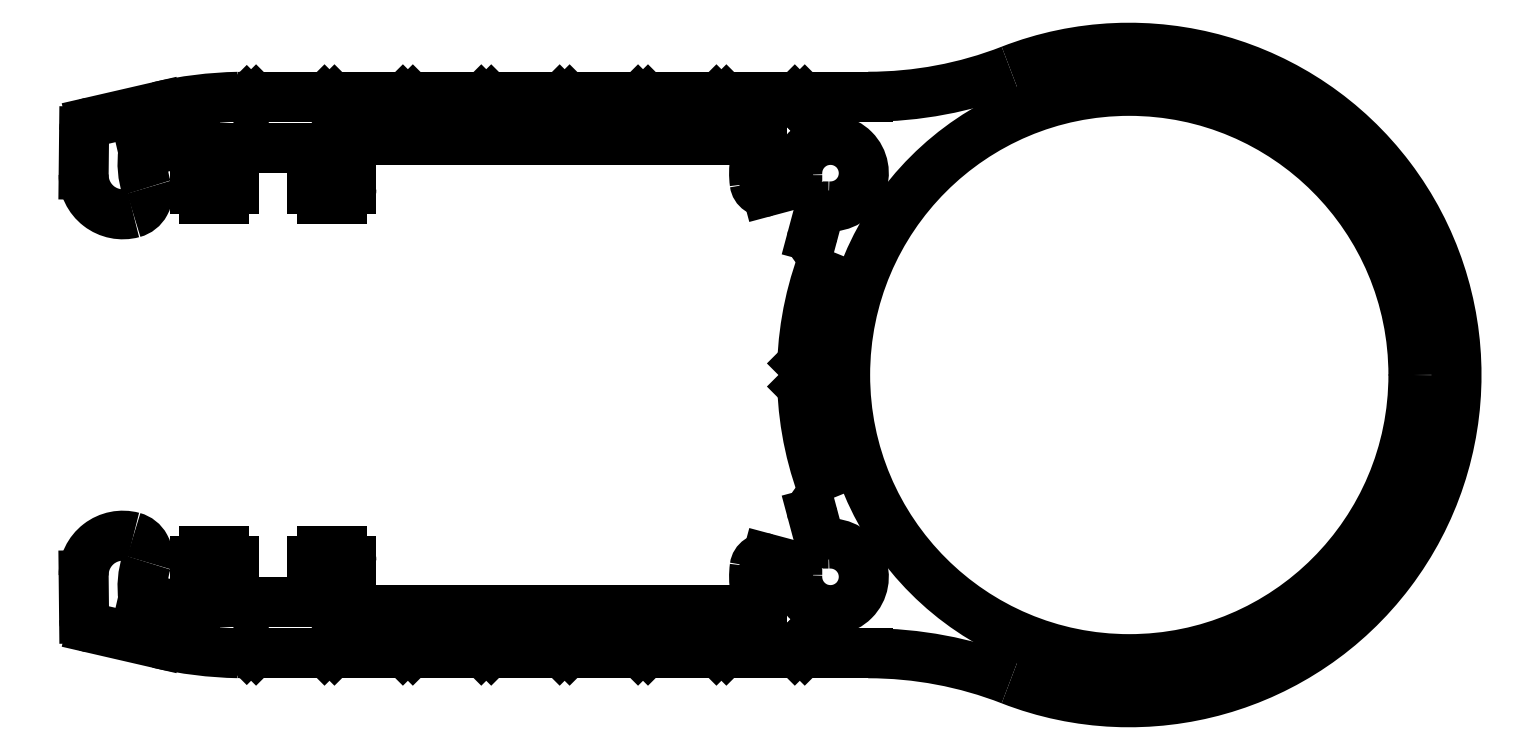
<metadata>
{"format":"dxf","ext":"dxf","renderer":"ezdxf+matplotlib","layout":"modelspace","background":"white","min_lineweight":24,"dpi":150}
</metadata>
<code>
0
SECTION
2
ENTITIES
0
ARC
8
0
10
1027
20
429.1
30
0
40
0.25
50
90
51
135
0
LINE
8
0
10
1027
20
429.3
30
0
11
1027
21
429.1
31
0
0
LINE
8
0
10
1028
20
429.3
30
0
11
1027
21
429.3
31
0
0
LINE
8
0
10
1027
20
429.1
30
0
11
1027
21
429.3
31
0
0
ARC
8
0
10
1028
20
429.1
30
0
40
0.25
50
45
51
90
0
ARC
8
0
10
1026
20
429.1
30
0
40
0.25
50
45
51
90
0
LINE
8
0
10
1029
20
429.1
30
0
11
1029
21
429.3
31
0
0
LINE
8
0
10
1026
20
429.3
30
0
11
1025
21
429.3
31
0
0
LINE
8
0
10
1029
20
429.3
30
0
11
1029
21
429.1
31
0
0
ARC
8
0
10
1025
20
429.1
30
0
40
0.25
50
90
51
135
0
ARC
8
0
10
1029
20
429.1
30
0
40
0.25
50
90
51
135
0
LINE
8
0
10
1025
20
429.3
30
0
11
1025
21
429.1
31
0
0
LINE
8
0
10
1030
20
429.3
30
0
11
1029
21
429.3
31
0
0
LINE
8
0
10
1025
20
429.1
30
0
11
1025
21
429.3
31
0
0
ARC
8
0
10
1030
20
439.3
30
0
40
10
50
270
51
291.3
0
ARC
8
0
10
1024
20
429.1
30
0
40
0.25
50
45
51
90
0
ARC
8
0
10
1037
20
422.2
30
0
40
8.35
50
248.7
51
111.3
0
LINE
8
0
10
1024
20
429.3
30
0
11
1023
21
429.3
31
0
0
ARC
8
0
10
1030
20
405.1
30
0
40
10
50
68.73
51
90
0
ARC
8
0
10
1023
20
429.1
30
0
40
0.25
50
90
51
135
0
LINE
8
0
10
1029
20
415.1
30
0
11
1030
21
415.1
31
0
0
LINE
8
0
10
1023
20
429.3
30
0
11
1023
21
429.1
31
0
0
ARC
8
0
10
1029
20
415.4
30
0
40
0.25
50
225
51
270
0
LINE
8
0
10
1023
20
429.1
30
0
11
1023
21
429.3
31
0
0
LINE
8
0
10
1029
20
415.3
30
0
11
1029
21
415.2
31
0
0
ARC
8
0
10
1022
20
429.1
30
0
40
0.25
50
45
51
90
0
LINE
8
0
10
1029
20
415.2
30
0
11
1029
21
415.3
31
0
0
LINE
8
0
10
1022
20
429.3
30
0
11
1021
21
429.3
31
0
0
ARC
8
0
10
1028
20
415.4
30
0
40
0.25
50
270
51
315
0
ARC
8
0
10
1021
20
429.1
30
0
40
0.25
50
90
51
135
0
LINE
8
0
10
1027
20
415.1
30
0
11
1028
21
415.1
31
0
0
LINE
8
0
10
1021
20
429.3
30
0
11
1021
21
429.1
31
0
0
ARC
8
0
10
1027
20
415.4
30
0
40
0.25
50
225
51
270
0
LINE
8
0
10
1021
20
429.1
30
0
11
1021
21
429.3
31
0
0
LINE
8
0
10
1027
20
415.3
30
0
11
1027
21
415.2
31
0
0
ARC
8
0
10
1020
20
429.1
30
0
40
0.25
50
45
51
90
0
LINE
8
0
10
1027
20
415.2
30
0
11
1027
21
415.3
31
0
0
LINE
8
0
10
1020
20
429.3
30
0
11
1019
21
429.3
31
0
0
ARC
8
0
10
1026
20
415.4
30
0
40
0.25
50
270
51
315
0
ARC
8
0
10
1019
20
429.1
30
0
40
0.25
50
90
51
135
0
LINE
8
0
10
1025
20
415.1
30
0
11
1026
21
415.1
31
0
0
LINE
8
0
10
1019
20
429.3
30
0
11
1019
21
429.1
31
0
0
ARC
8
0
10
1025
20
415.4
30
0
40
0.25
50
225
51
270
0
LINE
8
0
10
1019
20
429.1
30
0
11
1019
21
429.3
31
0
0
LINE
8
0
10
1025
20
415.3
30
0
11
1025
21
415.2
31
0
0
ARC
8
0
10
1018
20
429.1
30
0
40
0.25
50
45
51
90
0
LINE
8
0
10
1025
20
415.2
30
0
11
1025
21
415.3
31
0
0
LINE
8
0
10
1018
20
429.3
30
0
11
1017
21
429.3
31
0
0
ARC
8
0
10
1024
20
415.4
30
0
40
0.25
50
270
51
315
0
ARC
8
0
10
1017
20
429.1
30
0
40
0.25
50
90
51
135
0
LINE
8
0
10
1023
20
415.1
30
0
11
1024
21
415.1
31
0
0
LINE
8
0
10
1017
20
429.3
30
0
11
1017
21
429.1
31
0
0
ARC
8
0
10
1023
20
415.4
30
0
40
0.25
50
225
51
270
0
LINE
8
0
10
1017
20
429.1
30
0
11
1017
21
429.3
31
0
0
LINE
8
0
10
1023
20
415.3
30
0
11
1023
21
415.2
31
0
0
ARC
8
0
10
1016
20
429.1
30
0
40
0.25
50
45
51
90
0
LINE
8
0
10
1023
20
415.2
30
0
11
1023
21
415.3
31
0
0
LINE
8
0
10
1016
20
429.3
30
0
11
1015
21
429.3
31
0
0
ARC
8
0
10
1022
20
415.4
30
0
40
0.25
50
270
51
315
0
ARC
8
0
10
1015
20
429.1
30
0
40
0.25
50
90
51
135
0
LINE
8
0
10
1021
20
415.1
30
0
11
1022
21
415.1
31
0
0
LINE
8
0
10
1015
20
429.3
30
0
11
1015
21
429.1
31
0
0
ARC
8
0
10
1021
20
415.4
30
0
40
0.25
50
225
51
270
0
LINE
8
0
10
1015
20
429.1
30
0
11
1015
21
429.2
31
0
0
LINE
8
0
10
1021
20
415.3
30
0
11
1021
21
415.2
31
0
0
ARC
8
0
10
1014
20
429
30
0
40
0.3
50
45
51
91.12
0
LINE
8
0
10
1021
20
415.2
30
0
11
1021
21
415.3
31
0
0
ARC
8
0
10
1015
20
419.3
30
0
40
10
50
91.12
51
103
0
ARC
8
0
10
1020
20
415.4
30
0
40
0.25
50
270
51
315
0
LINE
8
0
10
1012
20
429.1
30
0
11
1011
21
428.7
31
0
0
LINE
8
0
10
1019
20
415.1
30
0
11
1020
21
415.1
31
0
0
ARC
8
0
10
1011
20
428.4
30
0
40
0.25
50
103
51
179.4
0
ARC
8
0
10
1019
20
415.4
30
0
40
0.25
50
225
51
270
0
LINE
8
0
10
1010
20
428.5
30
0
11
1010
21
427.3
31
0
0
LINE
8
0
10
1019
20
415.3
30
0
11
1019
21
415.2
31
0
0
ARC
8
0
10
1011
20
427.3
30
0
40
1
50
179.4
51
285.1
0
LINE
8
0
10
1019
20
415.2
30
0
11
1019
21
415.3
31
0
0
ARC
8
0
10
1012
20
426.9
30
0
40
0.5
50
285.1
51
18.4
0
ARC
8
0
10
1018
20
415.4
30
0
40
0.25
50
270
51
315
0
ARC
8
0
10
1014
20
427.6
30
0
40
2
50
171.6
51
198.4
0
LINE
8
0
10
1017
20
415.1
30
0
11
1018
21
415.1
31
0
0
LINE
8
0
10
1012
20
427.9
30
0
11
1013
21
428.2
31
0
0
ARC
8
0
10
1017
20
415.4
30
0
40
0.25
50
225
51
270
0
LINE
8
0
10
1013
20
428.2
30
0
11
1013
21
427
31
0
0
LINE
8
0
10
1017
20
415.3
30
0
11
1017
21
415.2
31
0
0
ARC
8
0
10
1014
20
427
30
0
40
0.25
50
180
51
270
0
LINE
8
0
10
1017
20
415.2
30
0
11
1017
21
415.3
31
0
0
LINE
8
0
10
1014
20
426.7
30
0
11
1014
21
426.7
31
0
0
ARC
8
0
10
1016
20
415.4
30
0
40
0.25
50
270
51
315
0
ARC
8
0
10
1014
20
427
30
0
40
0.25
50
270
51
2.504e-06
0
LINE
8
0
10
1015
20
415.1
30
0
11
1016
21
415.1
31
0
0
LINE
8
0
10
1014
20
427
30
0
11
1014
21
428
31
0
0
ARC
8
0
10
1015
20
415.4
30
0
40
0.25
50
225
51
270
0
LINE
8
0
10
1014
20
428
30
0
11
1016
21
428
31
0
0
LINE
8
0
10
1015
20
415.3
30
0
11
1015
21
415.2
31
0
0
LINE
8
0
10
1016
20
428
30
0
11
1016
21
427
31
0
0
LINE
8
0
10
1015
20
415.2
30
0
11
1015
21
415.3
31
0
0
ARC
8
0
10
1017
20
427
30
0
40
0.25
50
180
51
270
0
ARC
8
0
10
1014
20
415.4
30
0
40
0.3
50
268.9
51
315
0
LINE
8
0
10
1017
20
426.7
30
0
11
1017
21
426.7
31
0
0
ARC
8
0
10
1015
20
425.1
30
0
40
10
50
257
51
268.9
0
ARC
8
0
10
1017
20
427
30
0
40
0.25
50
270
51
2.504e-06
0
LINE
8
0
10
1011
20
415.8
30
0
11
1012
21
415.4
31
0
0
LINE
8
0
10
1017
20
427
30
0
11
1017
21
428.2
31
0
0
ARC
8
0
10
1011
20
416
30
0
40
0.25
50
180.6
51
257
0
LINE
8
0
10
1017
20
428.2
30
0
11
1028
21
428.2
31
0
0
LINE
8
0
10
1010
20
417.1
30
0
11
1010
21
416
31
0
0
ARC
8
0
10
1029
20
427.4
30
0
40
1.95
50
154.2
51
187.5
0
ARC
8
0
10
1011
20
417.1
30
0
40
1
50
74.88
51
180.6
0
ARC
8
0
10
1028
20
427.2
30
0
40
0.25
50
187.5
51
285
0
ARC
8
0
10
1012
20
417.6
30
0
40
0.5
50
341.6
51
74.88
0
LINE
8
0
10
1028
20
426.9
30
0
11
1028
21
427.1
31
0
0
ARC
8
0
10
1014
20
416.8
30
0
40
2
50
161.6
51
188.4
0
ARC
8
0
10
1028
20
427.3
30
0
40
0.25
50
285
51
3.388
0
LINE
8
0
10
1013
20
416.2
30
0
11
1012
21
416.5
31
0
0
ARC
8
0
10
1029
20
427.4
30
0
40
0.85
50
266.6
51
183.4
0
LINE
8
0
10
1013
20
417.5
30
0
11
1013
21
416.2
31
0
0
ARC
8
0
10
1029
20
426.3
30
0
40
0.25
50
86.61
51
165
0
ARC
8
0
10
1014
20
417.5
30
0
40
0.25
50
90
51
180
0
LINE
8
0
10
1029
20
426.4
30
0
11
1029
21
425.8
31
0
0
LINE
8
0
10
1014
20
417.7
30
0
11
1014
21
417.7
31
0
0
ARC
8
0
10
1029
20
425.7
30
0
40
0.25
50
165
51
262.5
0
ARC
8
0
10
1014
20
417.5
30
0
40
0.25
50
360
51
90
0
ARC
8
0
10
1029
20
427.4
30
0
40
1.95
50
262.5
51
267.4
0
LINE
8
0
10
1014
20
416.4
30
0
11
1014
21
417.5
31
0
0
ARC
8
0
10
1037
20
422.2
30
0
40
8.35
50
157.5
51
178
0
LINE
8
0
10
1016
20
416.4
30
0
11
1014
21
416.4
31
0
0
LINE
8
0
10
1029
20
422.5
30
0
11
1029
21
422.2
31
0
0
LINE
8
0
10
1016
20
417.5
30
0
11
1016
21
416.4
31
0
0
LINE
8
0
10
1029
20
422.2
30
0
11
1029
21
421.9
31
0
0
ARC
8
0
10
1017
20
417.5
30
0
40
0.25
50
90
51
180
0
ARC
8
0
10
1037
20
422.2
30
0
40
8.35
50
182
51
202.5
0
LINE
8
0
10
1017
20
417.7
30
0
11
1017
21
417.7
31
0
0
ARC
8
0
10
1029
20
417.1
30
0
40
1.95
50
92.59
51
97.52
0
ARC
8
0
10
1017
20
417.5
30
0
40
0.25
50
360
51
90
0
ARC
8
0
10
1029
20
418.8
30
0
40
0.25
50
97.52
51
195
0
LINE
8
0
10
1017
20
416.2
30
0
11
1017
21
417.5
31
0
0
LINE
8
0
10
1029
20
418.7
30
0
11
1029
21
418.1
31
0
0
LINE
8
0
10
1028
20
416.2
30
0
11
1017
21
416.2
31
0
0
ARC
8
0
10
1029
20
418.2
30
0
40
0.25
50
195
51
273.4
0
ARC
8
0
10
1029
20
417.1
30
0
40
1.95
50
172.5
51
205.8
0
ARC
8
0
10
1029
20
417.1
30
0
40
0.85
50
176.6
51
93.39
0
ARC
8
0
10
1028
20
417.3
30
0
40
0.25
50
75
51
172.5
0
ARC
8
0
10
1028
20
417.2
30
0
40
0.25
50
356.6
51
75
0
LINE
8
0
10
1028
20
417.4
30
0
11
1028
21
417.6
31
0
0
CIRCLE
8
0
10
1037
20
422.2
30
0
40
7.25
0
ENDSEC
0
EOF

</code>
